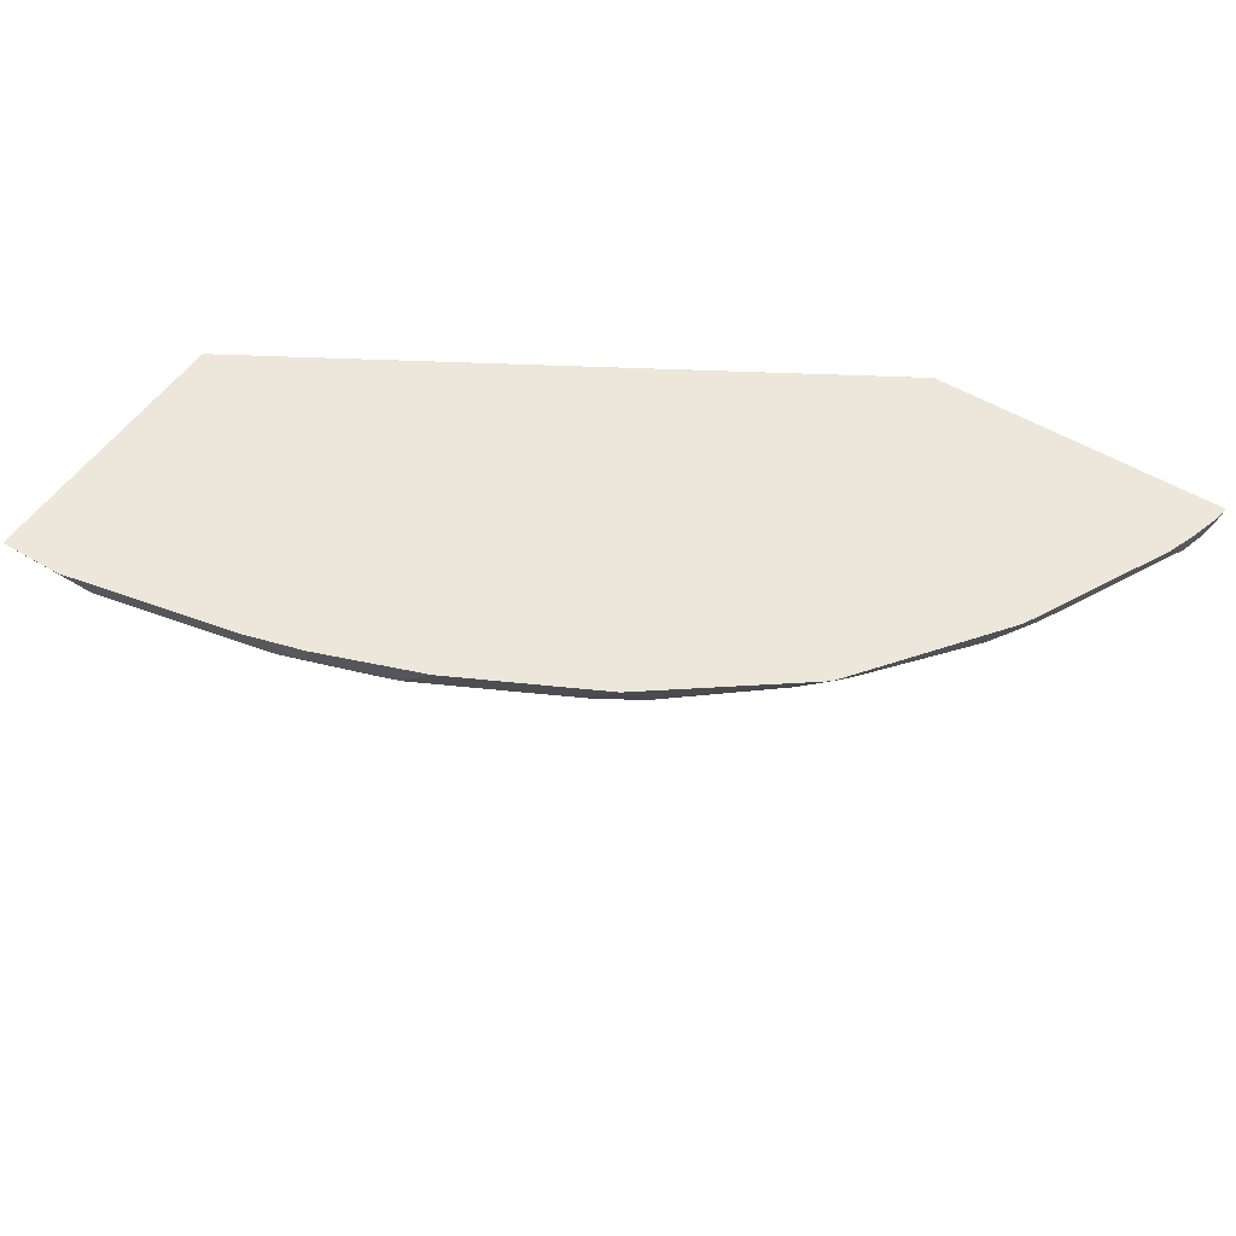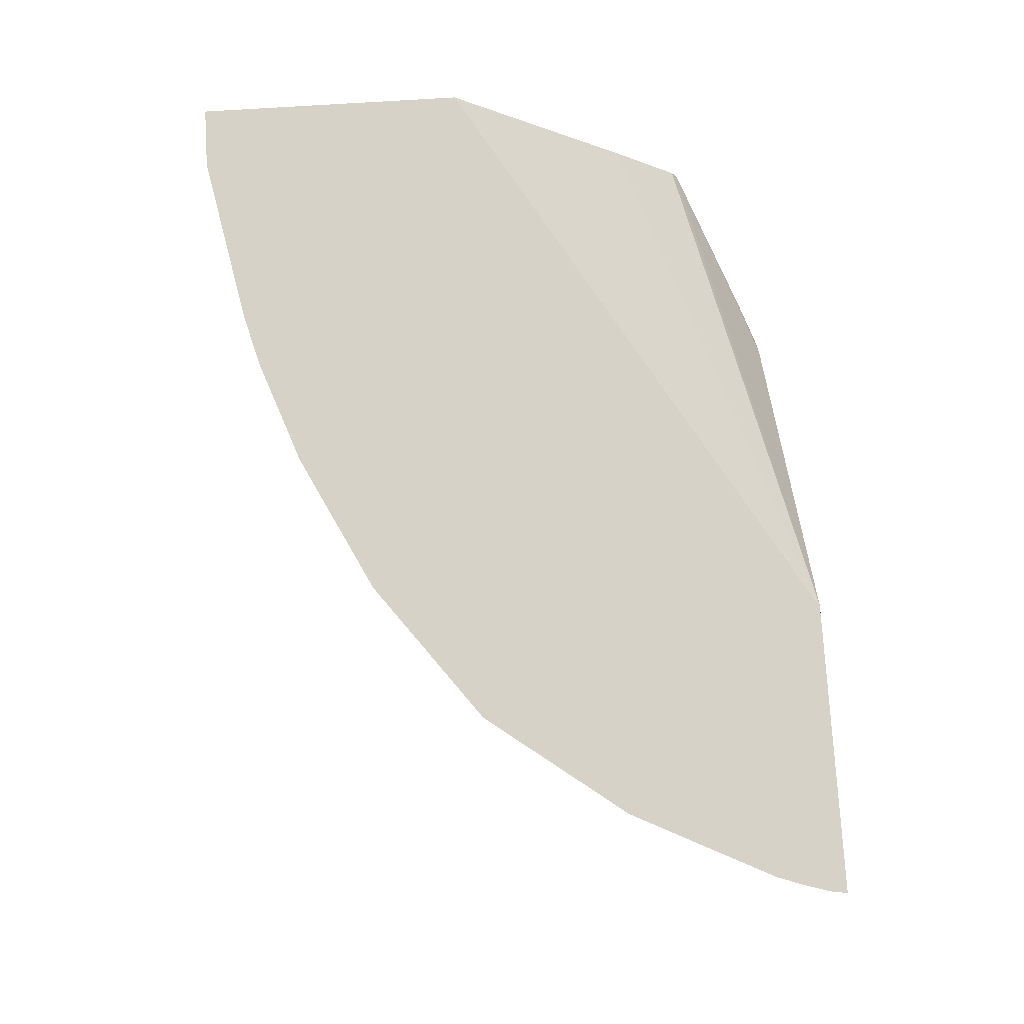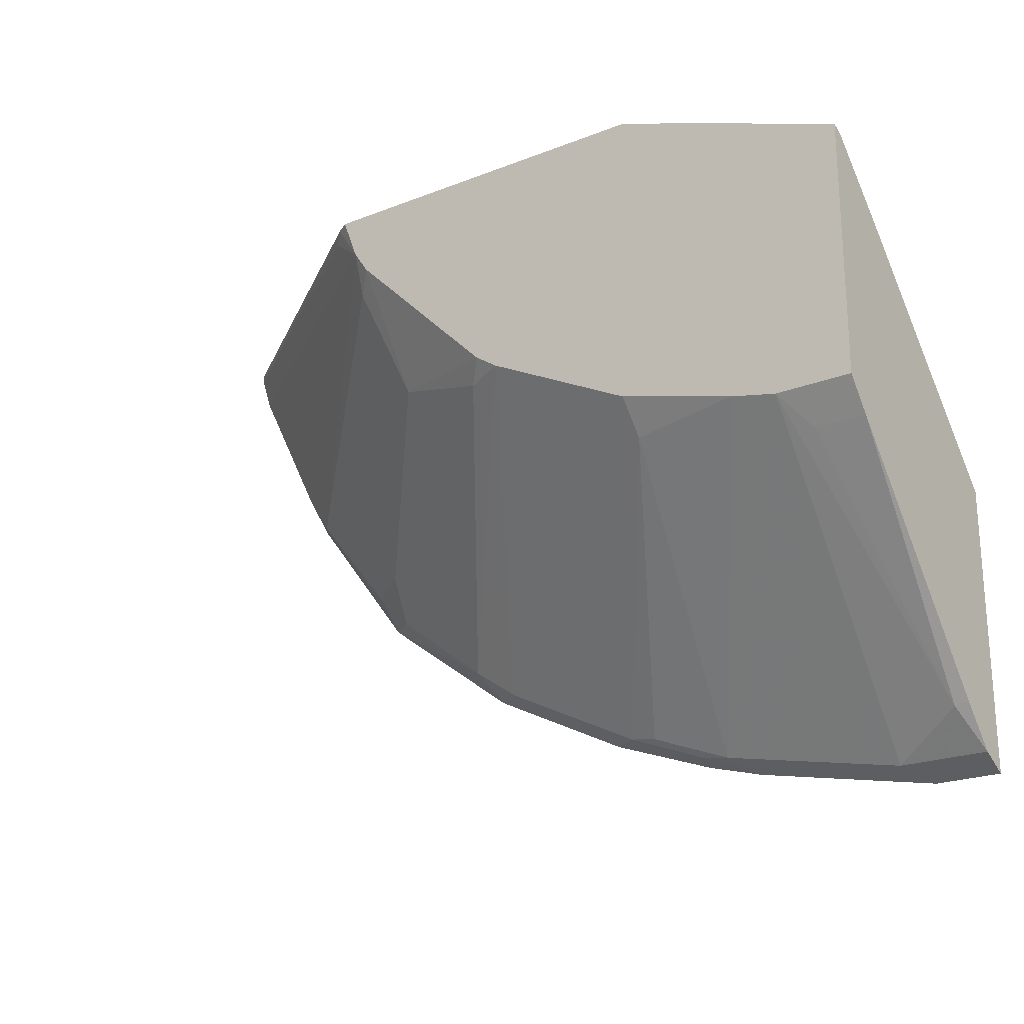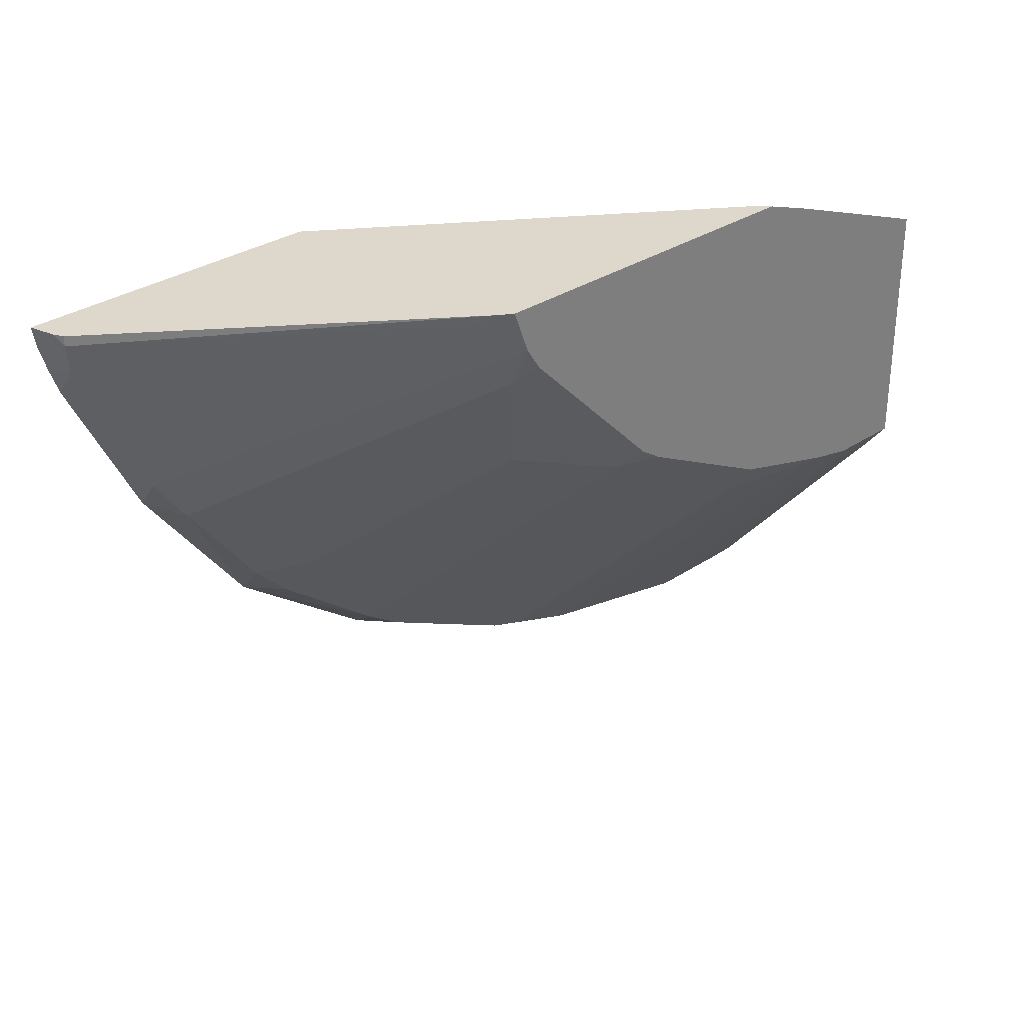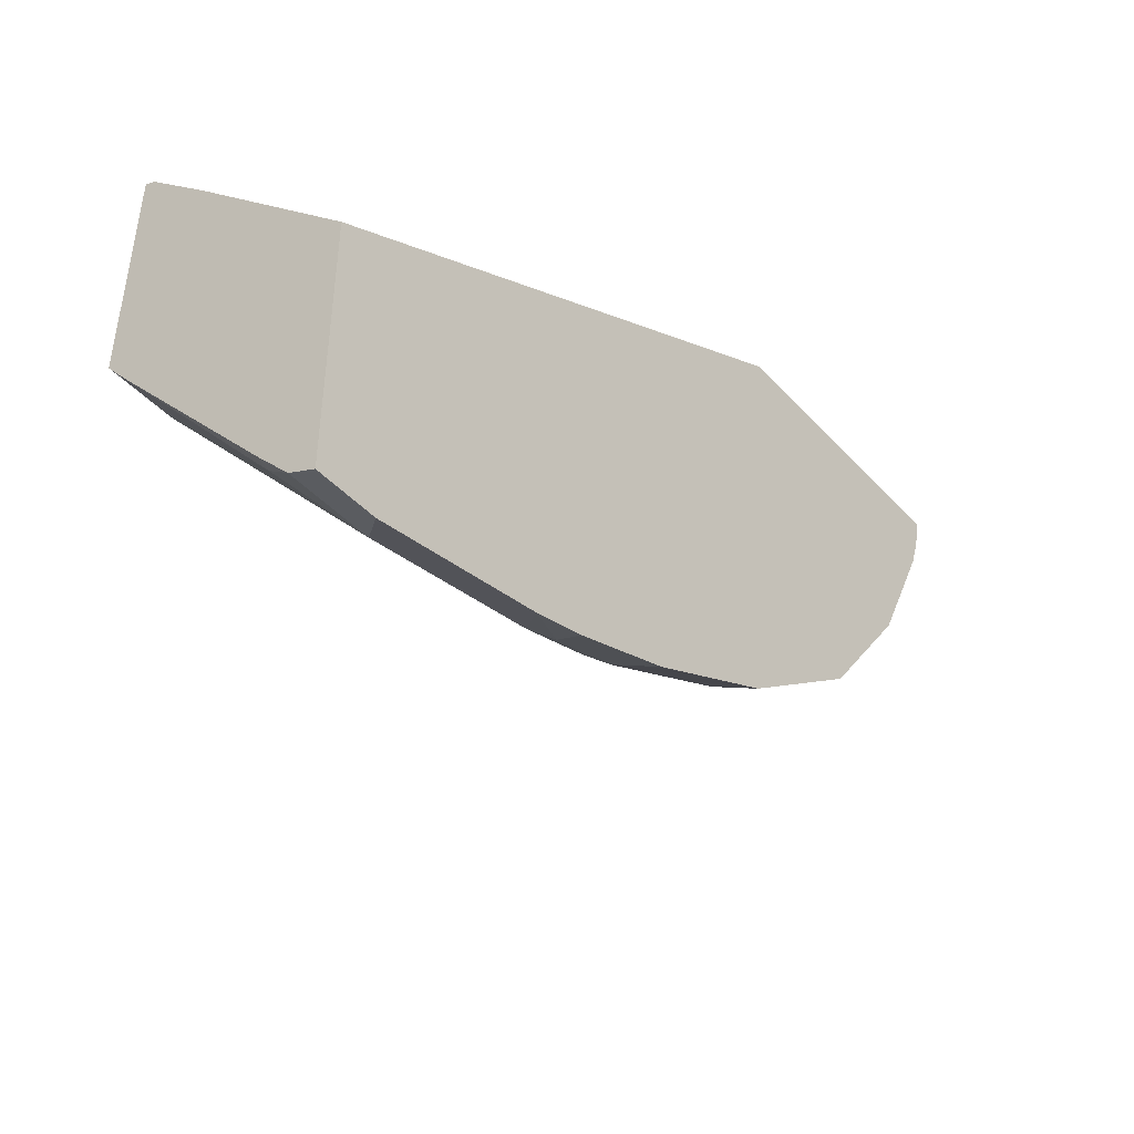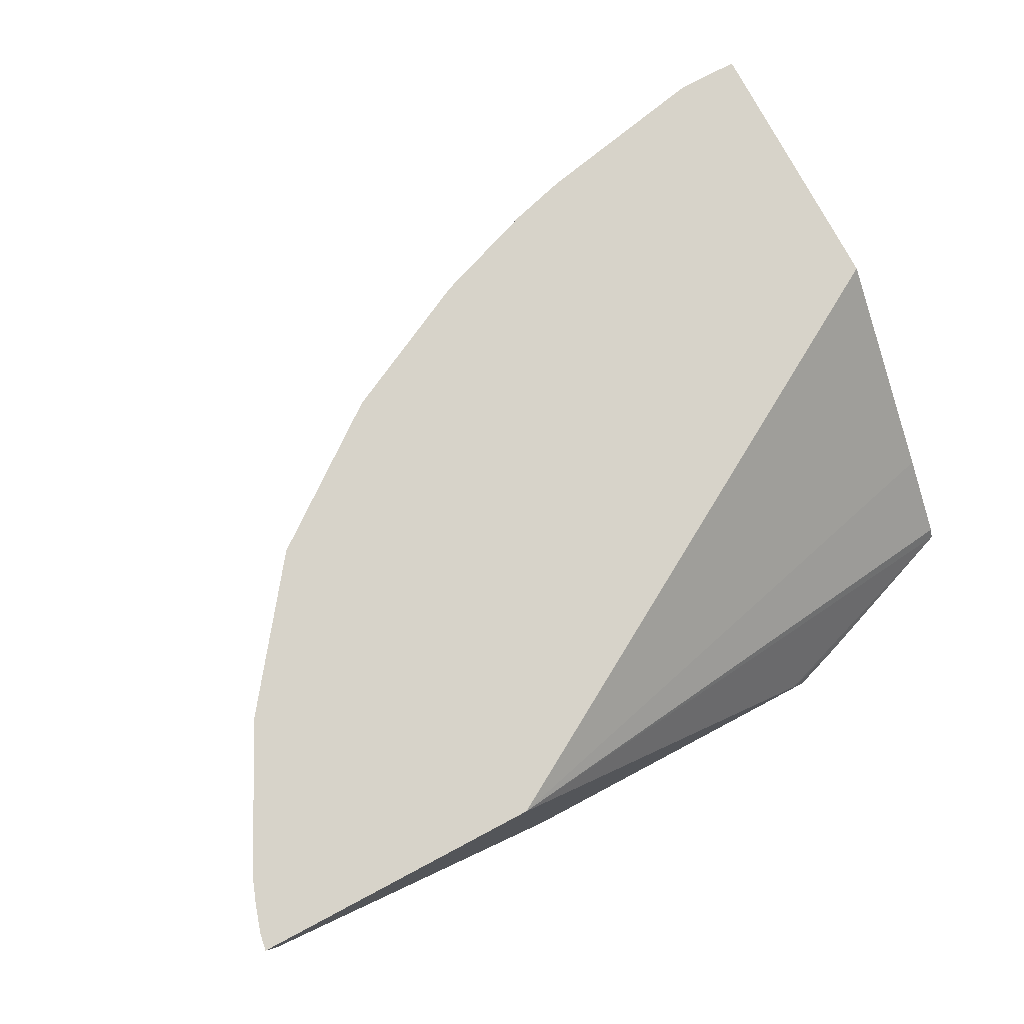
<metadata>
{"format":"obj","ext":"obj","renderer":"f3d","projection":"perspective","resolution":1024,"background":"white","views":[{"elev":52.2,"azim":-146.9,"up":"+Y"},{"elev":77.5,"azim":-93.5,"up":"+Y"},{"elev":-22.3,"azim":34.2,"up":"+Z"},{"elev":31.3,"azim":-43.5,"up":"+Z"},{"elev":-43.5,"azim":129.0,"up":"+Z"},{"elev":76.1,"azim":-27.9,"up":"+Y"}]}
</metadata>
<code>
v -0.03558 -0.3412 -0.551
v 0.000549 -0.3412 -0.551
v -0.03438 -0.3436 -0.5498
v -0.04811 -0.3574 -0.5429
v -0.1387 -0.3412 -0.5304
v 0.000549 -0.3412 -0.3917
v 0.000549 -0.3436 -0.5498
v 0.000549 -0.3574 -0.5429
v -0.006918 -0.378 -0.5223
v -0.04165 -0.4952 -0.3812
v -0.1512 -0.3574 -0.5223
v -0.1684 -0.3539 -0.5189
v -0.1709 -0.3412 -0.5214
v 0.000549 -0.4467 -0.2818
v -0.3412 -0.3412 -0.1906
v -0.3413 -0.3413 -0.1903
v 0.000549 -0.3775 -0.5202
v 0.000549 -0.4811 -0.3986
v -0.02751 -0.4811 -0.3986
v -0.06685 -0.4952 -0.3761
v 0.000549 -0.4952 -0.3812
v -0.1306 -0.4811 -0.378
v -0.1959 -0.3608 -0.5051
v -0.2131 -0.3574 -0.5017
v -0.2314 -0.3412 -0.4994
v 0.000549 -0.4879 -0.2405
v -0.3691 -0.3412 -0.1903
v -0.1368 -0.4873 -0.1903
v 0.000549 -0.4952 -0.2366
v -0.1319 -0.4952 -0.3587
v -0.2543 -0.3574 -0.4811
v -0.3139 -0.3412 -0.4582
v -0.5114 -0.3412 -0.1903
v -0.1289 -0.4952 -0.1903
v -0.09777 -0.4952 -0.2008
v -0.2144 -0.4952 -0.3174
v -0.2955 -0.3574 -0.4604
v -0.3195 -0.3608 -0.4433
v -0.3964 -0.3412 -0.3964
v -0.5097 -0.3412 -0.2005
v -0.5079 -0.3552 -0.1903
v -0.3265 -0.4952 -0.1903
v -0.2272 -0.4952 -0.3089
v -0.2371 -0.4845 -0.3196
v -0.3746 -0.3746 -0.3745
v -0.378 -0.3574 -0.3986
v -0.3986 -0.3574 -0.378
v -0.4433 -0.3608 -0.3196
v -0.4582 -0.3412 -0.3139
v -0.5049 -0.3412 -0.2163
v -0.5017 -0.3574 -0.2131
v -0.5051 -0.3608 -0.1959
v -0.5051 -0.3608 -0.1903
v -0.3346 -0.4901 -0.1903
v -0.3174 -0.4952 -0.2143
v -0.2471 -0.4952 -0.2891
v -0.2989 -0.4639 -0.299
v -0.4604 -0.3574 -0.2956
v -0.3195 -0.4845 -0.2371
v -0.4994 -0.3412 -0.2314
v -0.3402 -0.4845 -0.1959
v -0.3097 -0.4952 -0.226
v -0.3089 -0.4952 -0.2272
f 28 34 35
f 28 35 29
f 31 36 37
f 31 37 32
f 32 38 39
f 38 46 39
f 33 40 41
f 36 43 44
f 36 44 38
f 36 38 37
f 38 45 46
f 32 37 38
f 25 31 32
f 16 29 26
f 24 30 36
f 24 31 25
f 22 24 23
f 22 30 24
f 20 30 22
f 16 28 29
f 16 34 28
f 16 42 34
f 16 54 42
f 16 53 54
f 16 41 53
f 16 33 41
f 38 44 45
f 24 36 31
f 39 47 48
f 59 63 62
f 39 46 47
f 16 27 33
f 57 63 59
f 56 63 57
f 55 59 62
f 54 61 55
f 52 54 53
f 52 61 54
f 52 55 61
f 51 55 52
f 51 58 55
f 50 60 51
f 49 51 60
f 49 58 51
f 39 48 49
f 48 55 58
f 48 57 59
f 48 58 49
f 45 57 48
f 45 47 46
f 45 48 47
f 44 57 45
f 43 57 44
f 43 56 57
f 42 54 55
f 41 52 53
f 40 52 41
f 40 51 52
f 40 50 51
f 48 59 55
f 15 27 16
f 1 27 15
f 12 25 13
f 4 8 9
f 3 8 4
f 3 7 8
f 2 8 7
f 2 17 8
f 2 18 17
f 2 21 18
f 2 29 21
f 2 26 29
f 2 14 26
f 2 6 14
f 1 6 2
f 1 15 6
f 1 33 27
f 1 40 33
f 1 50 40
f 1 60 50
f 1 49 60
f 1 39 49
f 1 32 39
f 1 25 32
f 1 13 25
f 1 5 13
f 1 4 5
f 1 3 4
f 1 2 7
f 14 16 26
f 4 9 10
f 4 10 11
f 1 7 3
f 5 11 12
f 4 11 5
f 12 23 24
f 11 20 22
f 11 23 12
f 11 22 23
f 10 30 20
f 10 36 30
f 10 43 36
f 10 56 43
f 10 63 56
f 10 62 63
f 10 55 62
f 10 42 55
f 12 24 25
f 10 35 34
f 10 34 42
f 5 12 13
f 6 16 14
f 8 17 9
f 9 17 18
f 9 18 19
f 6 15 16
f 10 20 11
f 9 19 10
f 10 21 29
f 10 29 35
f 10 18 21
f 10 19 18

</code>
